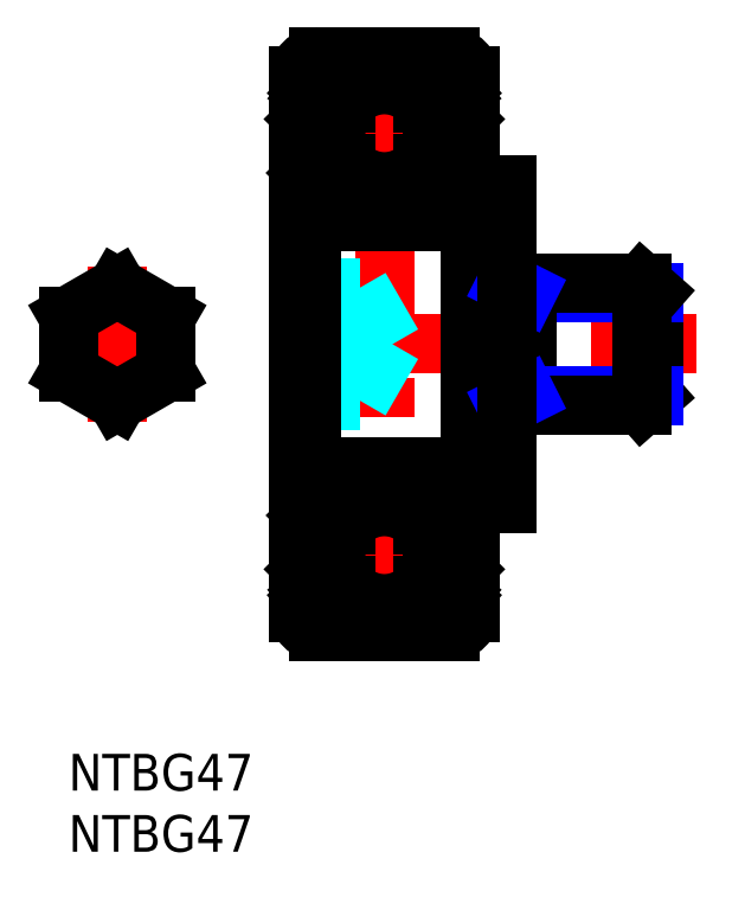
<metadata>
{"format":"dxf","ext":"dxf","renderer":"ezdxf+matplotlib","layout":"modelspace","background":"white","min_lineweight":24,"dpi":150}
</metadata>
<code>
0
SECTION
2
ENTITIES
0
INSERT
8
MSM_CONTINUOUS
2
*U3
10
0
20
0
30
0
0
INSERT
8
MSM_CONTINUOUS
2
*U4
10
0
20
0
30
0
0
LINE
8
MSM_CENTER
10
25.85
20
8.5
30
0
11
25.85
21
58.5
31
0
0
LINE
8
MSM_CENTER
10
17.35
20
33.5
30
0
11
51.35
21
33.5
31
0
0
LINE
8
MSM_CENTER
10
4
20
27.15
30
0
11
4
21
39.85
31
0
0
LINE
8
MSM_CENTER
10
9.5
20
33.5
30
0
11
-1.5
21
33.5
31
0
0
LINE
8
MSM_DASHED
10
19.85
20
38.12
30
0
11
23.85
21
38.12
31
0
0
LINE
8
MSM_DASHED
10
23.85
20
28.88
30
0
11
26.51
21
33.5
31
0
0
LINE
8
MSM_DASHED
10
19.85
20
35.81
30
0
11
23.85
21
35.81
31
0
0
LINE
8
MSM_DASHED
10
19.85
20
31.19
30
0
11
23.85
21
31.19
31
0
0
LINE
8
MSM_DASHED
10
19.85
20
28.88
30
0
11
23.85
21
28.88
31
0
0
LINE
8
MSM_DASHED
10
23.85
20
38.12
30
0
11
23.85
21
28.88
31
0
0
LINE
8
MSM_DASHED
10
23.85
20
38.12
30
0
11
26.51
21
33.5
31
0
0
ARC
8
MSM_CONTINUOUS
10
19.85
20
22.5
30
0
40
1
50
90
51
180
0
ARC
8
MSM_CONTINUOUS
10
19.85
20
44.5
30
0
40
1
50
180
51
270
0
LINE
8
MSM_CENTER
10
17.35
20
50.75
30
0
11
34.35
21
50.75
31
0
0
LINE
8
MSM_CENTER
10
17.35
20
16.25
30
0
11
34.35
21
16.25
31
0
0
LINE
8
MSM_CONTINUOUS
10
20.45
20
10
30
0
11
31.25
21
10
31
0
0
CIRCLE
8
MSM_CONTINUOUS
10
25.85
20
16.25
30
0
40
3.969
0
CIRCLE
8
MSM_CONTINUOUS
10
25.85
20
50.75
30
0
40
3.969
0
LINE
8
MSM_CONTINUOUS
10
20.45
20
57
30
0
11
31.25
21
57
31
0
0
LINE
8
MSM_CONTINUOUS
10
18.85
20
55.4
30
0
11
18.85
21
11.6
31
0
0
LINE
8
MSM_CONTINUOUS
10
20.42
20
12.76
30
0
11
20.48
21
14
31
0
0
LINE
8
MSM_CONTINUOUS
10
20.78
20
13.27
30
0
11
20.78
21
14.12
31
0
0
LINE
8
MSM_CONTINUOUS
10
20.73
20
12.72
30
0
11
20.81
21
13.62
31
0
0
LINE
8
MSM_CONTINUOUS
10
19.86
20
12.89
30
0
11
20.07
21
12.64
31
0
0
LINE
8
MSM_CONTINUOUS
10
20.09
20
13.09
30
0
11
19.86
21
12.89
31
0
0
LINE
8
MSM_CONTINUOUS
10
19.89
20
13.32
30
0
11
20.09
21
13.09
31
0
0
ARC
8
MSM_CONTINUOUS
10
20.23
20
12.76
30
0
40
0.5
50
220.1
51
355
0
ARC
8
MSM_CONTINUOUS
10
20.45
20
11.6
30
0
40
1.6
50
180
51
270
0
ARC
8
MSM_CONTINUOUS
10
19.86
20
12.89
30
0
40
0.3
50
130
51
220.1
0
LINE
8
MSM_CONTINUOUS
10
19.89
20
13.32
30
0
11
19.66
21
13.12
31
0
0
LINE
8
MSM_CONTINUOUS
10
19.05
20
12.7
30
0
11
19.63
21
12.7
31
0
0
ARC
8
MSM_CONTINUOUS
10
19.05
20
12.5
30
0
40
0.2
50
90
51
180
0
LINE
8
MSM_CONTINUOUS
10
19.63
20
12.7
30
0
11
19.85
21
12.44
31
0
0
ARC
8
MSM_CONTINUOUS
10
20.22
20
12.76
30
0
40
0.2
50
220
51
357.6
0
LINE
8
MSM_CONTINUOUS
10
19.38
20
15.1
30
0
11
19.38
21
18.9
31
0
0
LINE
8
MSM_CONTINUOUS
10
19.68
20
15.22
30
0
11
19.68
21
18.9
31
0
0
LINE
8
MSM_CONTINUOUS
10
20.78
20
14.12
30
0
11
19.68
21
15.22
31
0
0
LINE
8
MSM_CONTINUOUS
10
20.48
20
14
30
0
11
19.38
21
15.1
31
0
0
LINE
8
MSM_CONTINUOUS
10
21.01
20
13.8
30
0
11
22.72
21
13.8
31
0
0
ARC
8
MSM_CONTINUOUS
10
21.01
20
13.6
30
0
40
0.2
50
90
51
175
0
LINE
8
MSM_CONTINUOUS
10
19.68
20
19.2
30
0
11
20.3
21
19.2
31
0
0
ARC
8
MSM_CONTINUOUS
10
20.34
20
19.45
30
0
40
0.5996
50
87.2
51
135
0
LINE
8
MSM_CONTINUOUS
10
20.3
20
18.9
30
0
11
19.68
21
18.9
31
0
0
LINE
8
MSM_CONTINUOUS
10
19.55
20
19.5
30
0
11
19.92
21
19.87
31
0
0
ARC
8
MSM_CONTINUOUS
10
19.05
20
19.7
30
0
40
0.2
50
180
51
270
0
LINE
8
MSM_CONTINUOUS
10
19.05
20
19.5
30
0
11
19.55
21
19.5
31
0
0
ARC
8
MSM_CONTINUOUS
10
19.68
20
18.9
30
0
40
0.3
50
90
51
180
0
LINE
8
MSM_CONTINUOUS
10
20.63
20
19.85
30
0
11
21
21
18.83
31
0
0
LINE
8
MSM_CONTINUOUS
10
21.19
20
18.7
30
0
11
22.72
21
18.7
31
0
0
ARC
8
MSM_CONTINUOUS
10
21.19
20
18.9
30
0
40
0.2
50
200
51
270
0
LINE
8
MSM_CONTINUOUS
10
20.3
20
19.2
30
0
11
20.3
21
18.9
31
0
0
ARC
8
MSM_CONTINUOUS
10
20.35
20
19.75
30
0
40
0.3002
50
19.97
51
94.46
0
ARC
8
MSM_CONTINUOUS
10
20.23
20
54.24
30
0
40
0.5
50
4.987
51
139.9
0
LINE
8
MSM_CONTINUOUS
10
19.68
20
51.78
30
0
11
19.68
21
48.1
31
0
0
LINE
8
MSM_CONTINUOUS
10
19.38
20
51.9
30
0
11
19.38
21
48.1
31
0
0
LINE
8
MSM_CONTINUOUS
10
20.3
20
48.1
30
0
11
19.68
21
48.1
31
0
0
LINE
8
MSM_CONTINUOUS
10
19.68
20
47.8
30
0
11
20.3
21
47.8
31
0
0
ARC
8
MSM_CONTINUOUS
10
20.34
20
47.55
30
0
40
0.5996
50
225
51
272.8
0
LINE
8
MSM_CONTINUOUS
10
19.05
20
47.5
30
0
11
19.55
21
47.5
31
0
0
ARC
8
MSM_CONTINUOUS
10
19.68
20
48.1
30
0
40
0.3
50
180
51
270
0
ARC
8
MSM_CONTINUOUS
10
19.05
20
47.3
30
0
40
0.2
50
90
51
180
0
LINE
8
MSM_CONTINUOUS
10
19.55
20
47.5
30
0
11
19.92
21
47.13
31
0
0
LINE
8
MSM_CONTINUOUS
10
21.19
20
48.3
30
0
11
22.72
21
48.3
31
0
0
ARC
8
MSM_CONTINUOUS
10
21.19
20
48.1
30
0
40
0.2
50
90
51
160
0
LINE
8
MSM_CONTINUOUS
10
20.3
20
47.8
30
0
11
20.3
21
48.1
31
0
0
ARC
8
MSM_CONTINUOUS
10
20.35
20
47.25
30
0
40
0.3002
50
265.5
51
340
0
LINE
8
MSM_CONTINUOUS
10
20.63
20
47.15
30
0
11
21
21
48.17
31
0
0
LINE
8
MSM_CONTINUOUS
10
19.86
20
54.11
30
0
11
20.07
21
54.36
31
0
0
LINE
8
MSM_CONTINUOUS
10
19.89
20
53.68
30
0
11
20.09
21
53.91
31
0
0
LINE
8
MSM_CONTINUOUS
10
20.09
20
53.91
30
0
11
19.86
21
54.11
31
0
0
LINE
8
MSM_CONTINUOUS
10
20.78
20
52.88
30
0
11
19.68
21
51.78
31
0
0
LINE
8
MSM_CONTINUOUS
10
20.48
20
53
30
0
11
19.38
21
51.9
31
0
0
ARC
8
MSM_CONTINUOUS
10
19.86
20
54.11
30
0
40
0.3
50
139.9
51
230
0
LINE
8
MSM_CONTINUOUS
10
19.89
20
53.68
30
0
11
19.66
21
53.88
31
0
0
LINE
8
MSM_CONTINUOUS
10
19.63
20
54.3
30
0
11
19.85
21
54.56
31
0
0
ARC
8
MSM_CONTINUOUS
10
19.05
20
54.5
30
0
40
0.2
50
180
51
270
0
LINE
8
MSM_CONTINUOUS
10
19.05
20
54.3
30
0
11
19.63
21
54.3
31
0
0
LINE
8
MSM_CONTINUOUS
10
21.01
20
53.2
30
0
11
22.72
21
53.2
31
0
0
ARC
8
MSM_CONTINUOUS
10
20.22
20
54.24
30
0
40
0.2
50
2.375
51
140
0
LINE
8
MSM_CONTINUOUS
10
20.73
20
54.28
30
0
11
20.81
21
53.38
31
0
0
LINE
8
MSM_CONTINUOUS
10
20.42
20
54.24
30
0
11
20.48
21
53
31
0
0
LINE
8
MSM_CONTINUOUS
10
20.78
20
53.73
30
0
11
20.78
21
52.88
31
0
0
ARC
8
MSM_CONTINUOUS
10
21.01
20
53.4
30
0
40
0.2
50
185
51
270
0
ARC
8
MSM_CONTINUOUS
10
20.45
20
55.4
30
0
40
1.6
50
90
51
180
0
LINE
8
MSM_CONTINUOUS
10
32.85
20
55.4
30
0
11
32.85
21
11.6
31
0
0
LINE
8
MSM_CONTINUOUS
10
31.27
20
12.76
30
0
11
31.22
21
14
31
0
0
LINE
8
MSM_CONTINUOUS
10
30.92
20
13.27
30
0
11
30.92
21
14.12
31
0
0
LINE
8
MSM_CONTINUOUS
10
30.96
20
12.72
30
0
11
30.89
21
13.62
31
0
0
ARC
8
MSM_CONTINUOUS
10
31.47
20
12.76
30
0
40
0.2
50
182.4
51
320
0
ARC
8
MSM_CONTINUOUS
10
31.46
20
12.76
30
0
40
0.5
50
185
51
319.9
0
ARC
8
MSM_CONTINUOUS
10
31.25
20
11.6
30
0
40
1.6
50
270
51
0
0
ARC
8
MSM_CONTINUOUS
10
32.65
20
12.5
30
0
40
0.2
50
0
51
90
0
LINE
8
MSM_CONTINUOUS
10
31.8
20
13.32
30
0
11
31.61
21
13.09
31
0
0
LINE
8
MSM_CONTINUOUS
10
31.61
20
13.09
30
0
11
31.84
21
12.89
31
0
0
LINE
8
MSM_CONTINUOUS
10
31.84
20
12.89
30
0
11
31.62
21
12.64
31
0
0
LINE
8
MSM_CONTINUOUS
10
31.8
20
13.32
30
0
11
32.03
21
13.12
31
0
0
ARC
8
MSM_CONTINUOUS
10
31.84
20
12.89
30
0
40
0.3
50
319.9
51
50
0
LINE
8
MSM_CONTINUOUS
10
32.07
20
12.7
30
0
11
31.85
21
12.44
31
0
0
LINE
8
MSM_CONTINUOUS
10
32.65
20
12.7
30
0
11
32.07
21
12.7
31
0
0
LINE
8
MSM_CONTINUOUS
10
32.02
20
15.22
30
0
11
32.02
21
18.9
31
0
0
LINE
8
MSM_CONTINUOUS
10
32.32
20
15.1
30
0
11
32.32
21
18.9
31
0
0
LINE
8
MSM_CONTINUOUS
10
31.22
20
14
30
0
11
32.32
21
15.1
31
0
0
LINE
8
MSM_CONTINUOUS
10
30.92
20
14.12
30
0
11
32.02
21
15.22
31
0
0
LINE
8
MSM_CONTINUOUS
10
30.69
20
13.8
30
0
11
28.97
21
13.8
31
0
0
ARC
8
MSM_CONTINUOUS
10
30.69
20
13.6
30
0
40
0.2
50
4.987
51
90
0
LINE
8
MSM_CONTINUOUS
10
31.4
20
18.9
30
0
11
32.02
21
18.9
31
0
0
ARC
8
MSM_CONTINUOUS
10
31.35
20
19.45
30
0
40
0.5996
50
45
51
92.8
0
LINE
8
MSM_CONTINUOUS
10
32.02
20
19.2
30
0
11
31.4
21
19.2
31
0
0
LINE
8
MSM_CONTINUOUS
10
31.06
20
19.85
30
0
11
30.69
21
18.83
31
0
0
LINE
8
MSM_CONTINUOUS
10
30.51
20
18.7
30
0
11
28.97
21
18.7
31
0
0
LINE
8
MSM_CONTINUOUS
10
31.4
20
19.2
30
0
11
31.4
21
18.9
31
0
0
ARC
8
MSM_CONTINUOUS
10
30.51
20
18.9
30
0
40
0.2
50
270
51
340
0
ARC
8
MSM_CONTINUOUS
10
31.35
20
19.75
30
0
40
0.3002
50
85.54
51
160
0
LINE
8
MSM_CONTINUOUS
10
32.15
20
19.5
30
0
11
31.77
21
19.87
31
0
0
ARC
8
MSM_CONTINUOUS
10
32.65
20
19.7
30
0
40
0.2
50
270
51
0
0
ARC
8
MSM_CONTINUOUS
10
32.02
20
18.9
30
0
40
0.3
50
0
51
90
0
LINE
8
MSM_CONTINUOUS
10
32.65
20
19.5
30
0
11
32.15
21
19.5
31
0
0
ARC
8
MSM_CONTINUOUS
10
31.46
20
54.24
30
0
40
0.5
50
40.09
51
175
0
LINE
8
MSM_CONTINUOUS
10
32.32
20
51.9
30
0
11
32.32
21
48.1
31
0
0
LINE
8
MSM_CONTINUOUS
10
32.02
20
51.78
30
0
11
32.02
21
48.1
31
0
0
LINE
8
MSM_CONTINUOUS
10
32.02
20
47.8
30
0
11
31.4
21
47.8
31
0
0
LINE
8
MSM_CONTINUOUS
10
31.4
20
48.1
30
0
11
32.02
21
48.1
31
0
0
ARC
8
MSM_CONTINUOUS
10
31.35
20
47.55
30
0
40
0.5996
50
267.2
51
315
0
LINE
8
MSM_CONTINUOUS
10
30.51
20
48.3
30
0
11
28.97
21
48.3
31
0
0
LINE
8
MSM_CONTINUOUS
10
31.4
20
47.8
30
0
11
31.4
21
48.1
31
0
0
ARC
8
MSM_CONTINUOUS
10
30.51
20
48.1
30
0
40
0.2
50
19.97
51
90
0
ARC
8
MSM_CONTINUOUS
10
31.35
20
47.25
30
0
40
0.3002
50
200
51
274.5
0
LINE
8
MSM_CONTINUOUS
10
31.06
20
47.15
30
0
11
30.69
21
48.17
31
0
0
ARC
8
MSM_CONTINUOUS
10
32.02
20
48.1
30
0
40
0.3
50
270
51
0
0
LINE
8
MSM_CONTINUOUS
10
32.65
20
47.5
30
0
11
32.15
21
47.5
31
0
0
ARC
8
MSM_CONTINUOUS
10
32.65
20
47.3
30
0
40
0.2
50
0
51
90
0
LINE
8
MSM_CONTINUOUS
10
32.15
20
47.5
30
0
11
31.77
21
47.13
31
0
0
ARC
8
MSM_CONTINUOUS
10
31.47
20
54.24
30
0
40
0.2
50
40.01
51
177.6
0
LINE
8
MSM_CONTINUOUS
10
31.22
20
53
30
0
11
32.32
21
51.9
31
0
0
LINE
8
MSM_CONTINUOUS
10
30.92
20
52.88
30
0
11
32.02
21
51.78
31
0
0
LINE
8
MSM_CONTINUOUS
10
30.69
20
53.2
30
0
11
28.97
21
53.2
31
0
0
LINE
8
MSM_CONTINUOUS
10
29.83
20
53.2
30
0
11
29.83
21
53.2
31
0
0
ARC
8
MSM_CONTINUOUS
10
30.69
20
53.4
30
0
40
0.2
50
270
51
355
0
LINE
8
MSM_CONTINUOUS
10
30.96
20
54.28
30
0
11
30.89
21
53.38
31
0
0
LINE
8
MSM_CONTINUOUS
10
31.27
20
54.24
30
0
11
31.22
21
53
31
0
0
LINE
8
MSM_CONTINUOUS
10
30.92
20
53.73
30
0
11
30.92
21
52.88
31
0
0
LINE
8
MSM_CONTINUOUS
10
30.26
20
53.2
30
0
11
30.26
21
53.2
31
0
0
ARC
8
MSM_CONTINUOUS
10
32.65
20
54.5
30
0
40
0.2
50
270
51
0
0
ARC
8
MSM_CONTINUOUS
10
31.84
20
54.11
30
0
40
0.3
50
310
51
40.09
0
LINE
8
MSM_CONTINUOUS
10
31.84
20
54.11
30
0
11
31.62
21
54.36
31
0
0
LINE
8
MSM_CONTINUOUS
10
31.8
20
53.68
30
0
11
32.03
21
53.88
31
0
0
LINE
8
MSM_CONTINUOUS
10
31.61
20
53.91
30
0
11
31.84
21
54.11
31
0
0
LINE
8
MSM_CONTINUOUS
10
31.8
20
53.68
30
0
11
31.61
21
53.91
31
0
0
LINE
8
MSM_CONTINUOUS
10
32.07
20
54.3
30
0
11
31.85
21
54.56
31
0
0
LINE
8
MSM_CONTINUOUS
10
32.65
20
54.3
30
0
11
32.07
21
54.3
31
0
0
ARC
8
MSM_CONTINUOUS
10
31.25
20
55.4
30
0
40
1.6
50
0
51
90
0
LINE
8
MSM_CONTINUOUS
10
32.85
20
20.5
30
0
11
35.85
21
20.5
31
0
0
LINE
8
MSM_CONTINUOUS
10
32.85
20
46.5
30
0
11
35.85
21
46.5
31
0
0
LINE
8
MSM_CONTINUOUS
10
19.85
20
23.5
30
0
11
19.85
21
43.5
31
0
0
LINE
8
MSM_CONTINUOUS
10
19.85
20
23.5
30
0
11
31.85
21
23.5
31
0
0
ARC
8
MSM_CONTINUOUS
10
31.85
20
22.5
30
0
40
1
50
0
51
90
0
LINE
8
MSM_CONTINUOUS
10
19.85
20
43.5
30
0
11
31.85
21
43.5
31
0
0
ARC
8
MSM_CONTINUOUS
10
31.85
20
44.5
30
0
40
1
50
270
51
0
0
LINE
8
MSM_CONTINUOUS
10
4
20
38.12
30
0
11
2.13e-14
21
35.81
31
0
0
LINE
8
MSM_CONTINUOUS
10
2.13e-14
20
35.81
30
0
11
-1.42e-14
21
31.19
31
0
0
LINE
8
MSM_CONTINUOUS
10
-1.42e-14
20
31.19
30
0
11
4
21
28.88
31
0
0
LINE
8
MSM_CONTINUOUS
10
4
20
28.88
30
0
11
8
21
31.19
31
0
0
LINE
8
MSM_CONTINUOUS
10
8
20
31.19
30
0
11
8
21
35.81
31
0
0
LINE
8
MSM_CONTINUOUS
10
8
20
35.81
30
0
11
4
21
38.12
31
0
0
LINE
8
MSM_CONTINUOUS
10
47.85
20
37.69
30
0
11
47.85
21
29.31
31
0
0
LINE
8
MSM_NARROW
10
47.85
20
37.69
30
0
11
37.47
21
37.69
31
0
0
LINE
8
MSM_CONTINUOUS
10
46.93
20
38.5
30
0
11
47.85
21
37.69
31
0
0
LINE
8
MSM_CONTINUOUS
10
35.85
20
38.5
30
0
11
46.93
21
38.5
31
0
0
LINE
8
MSM_CONTINUOUS
10
37.47
20
38.5
30
0
11
37.47
21
28.5
31
0
0
LINE
8
MSM_NARROW
10
37.47
20
37.69
30
0
11
35.85
21
38.5
31
0
0
LINE
8
MSM_CONTINUOUS
10
46.93
20
28.5
30
0
11
47.85
21
29.31
31
0
0
LINE
8
MSM_NARROW
10
47.85
20
29.31
30
0
11
37.47
21
29.31
31
0
0
LINE
8
MSM_CONTINUOUS
10
35.85
20
28.5
30
0
11
46.93
21
28.5
31
0
0
LINE
8
MSM_NARROW
10
37.47
20
29.31
30
0
11
35.85
21
28.5
31
0
0
LINE
8
MSM_CONTINUOUS
10
35.85
20
46.5
30
0
11
35.85
21
20.5
31
0
0
LINE
8
MSM_CONTINUOUS
10
46.93
20
38.5
30
0
11
46.93
21
28.5
31
0
0
ENDSEC
0
EOF

</code>
